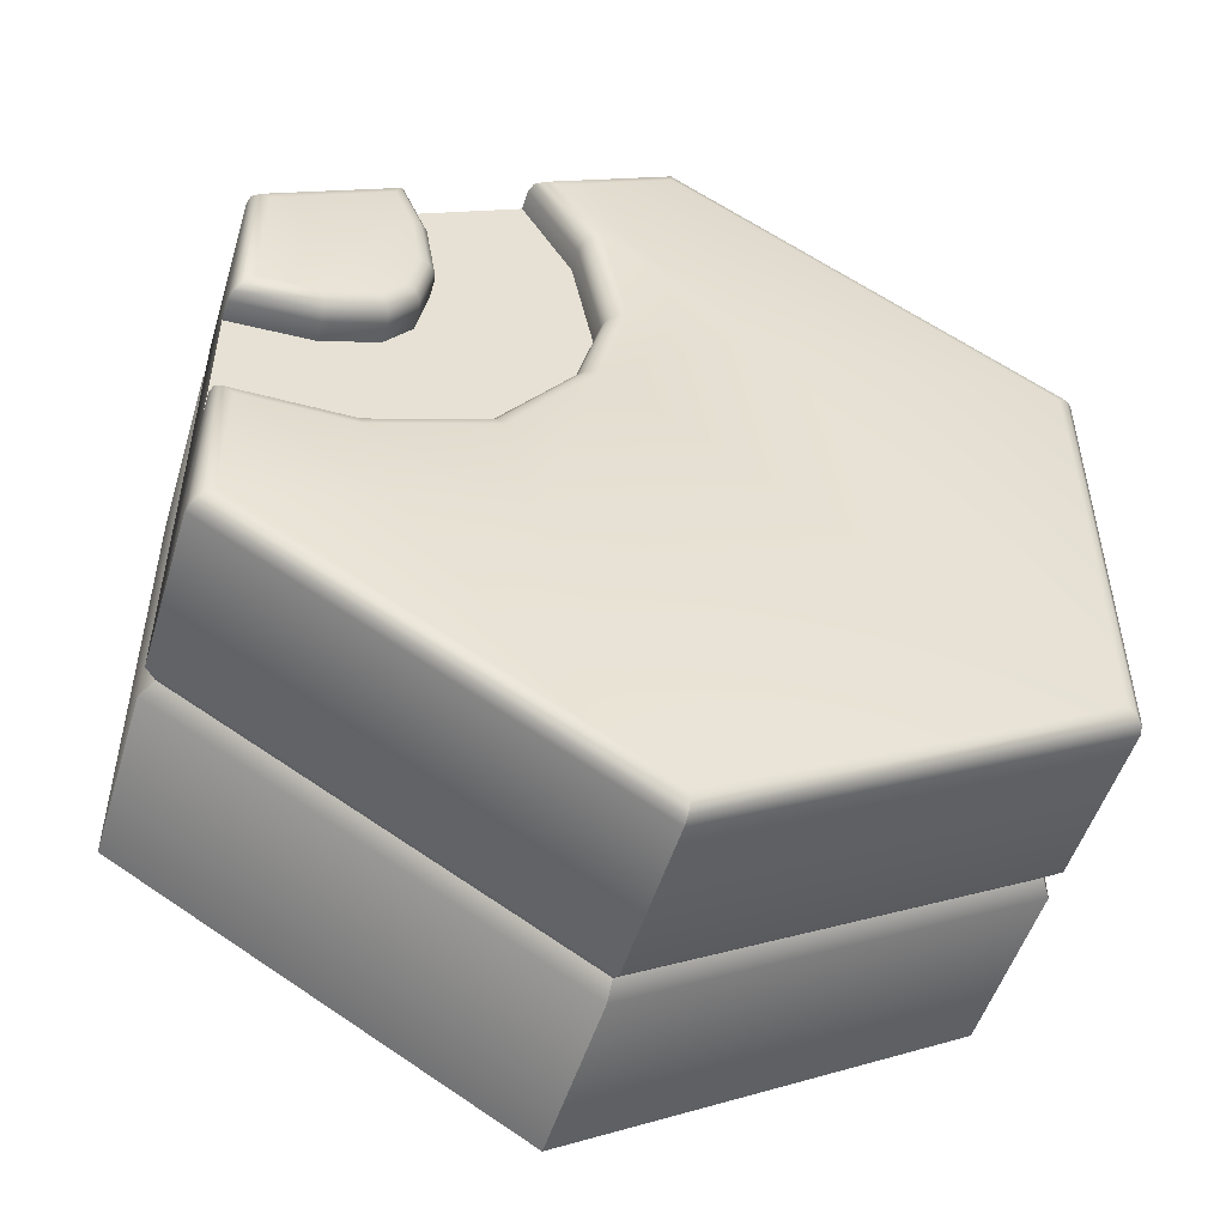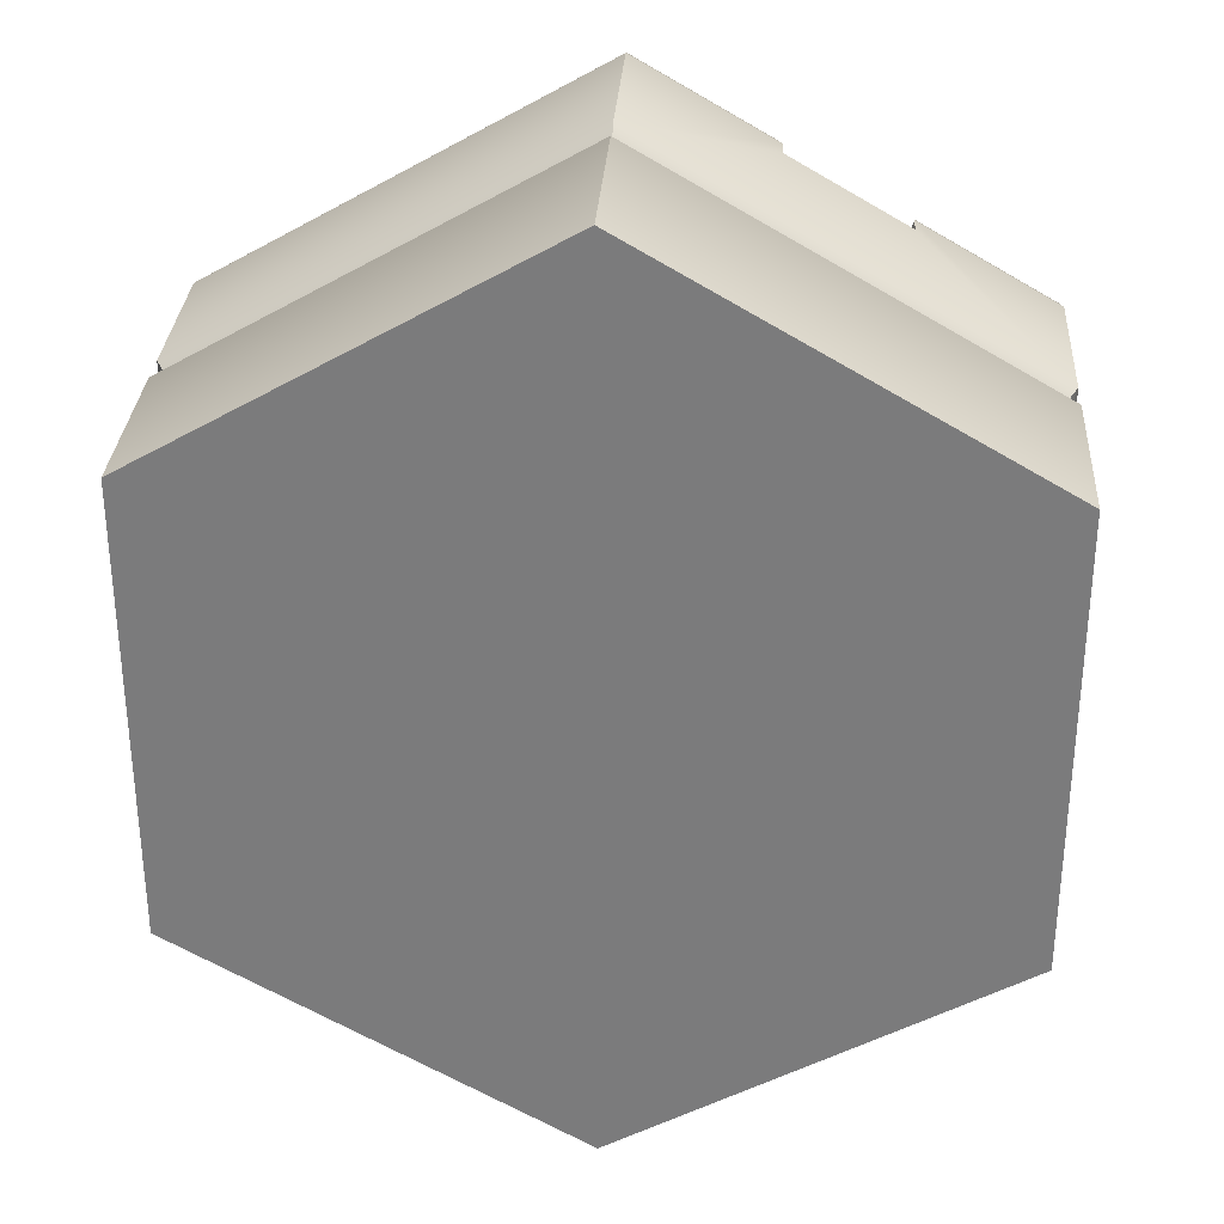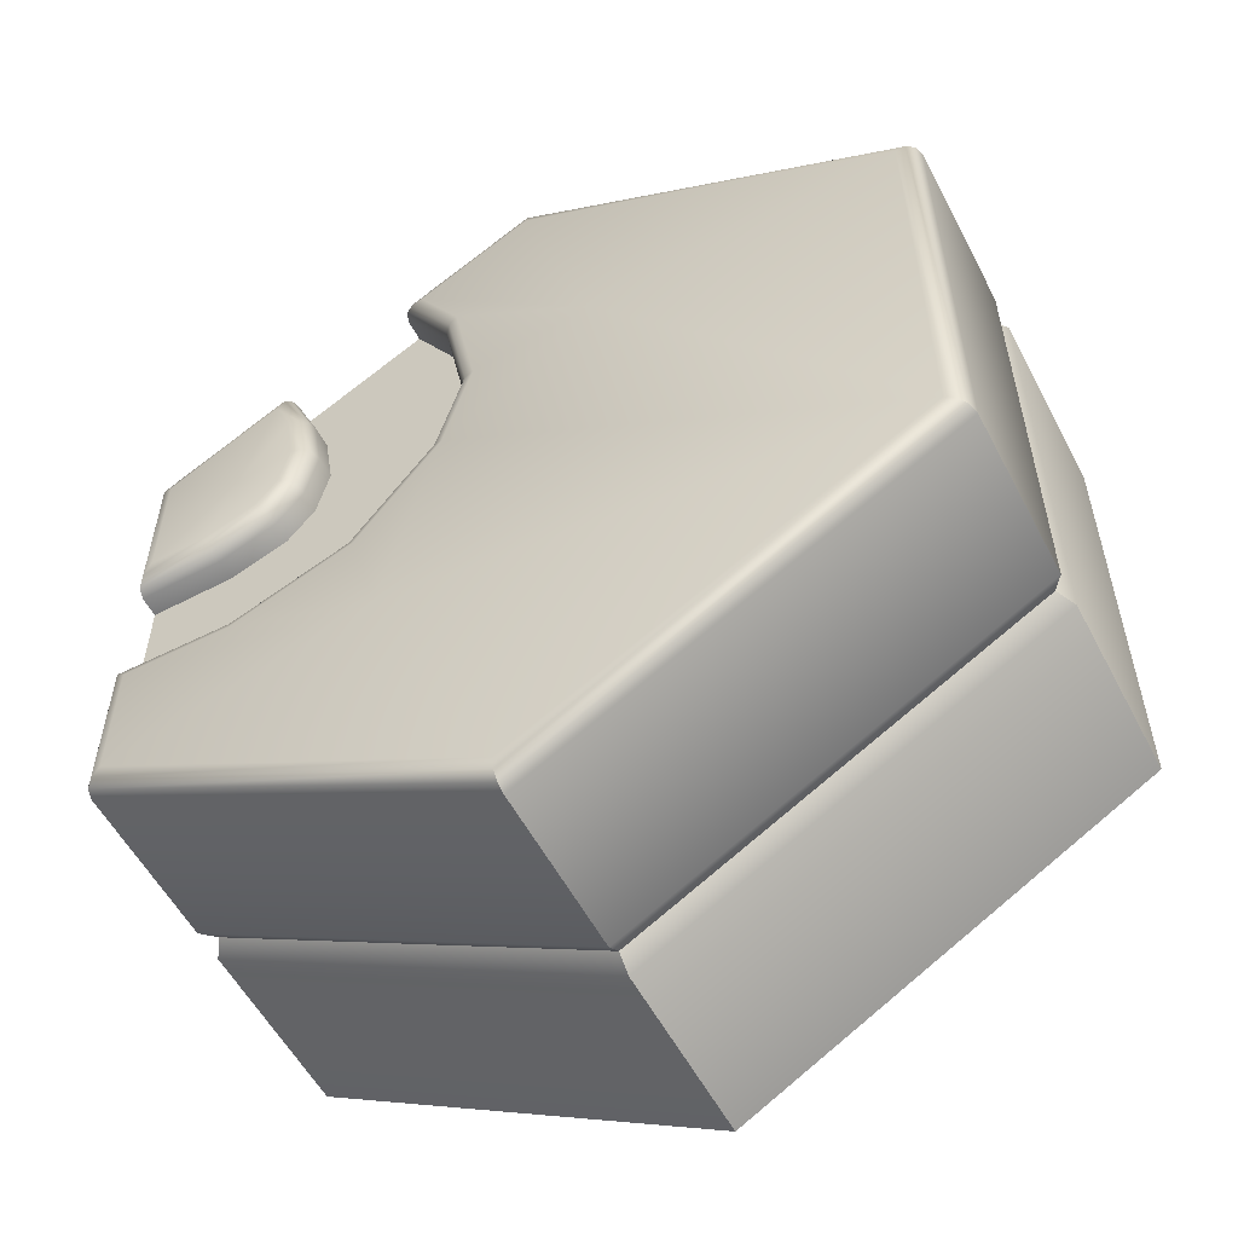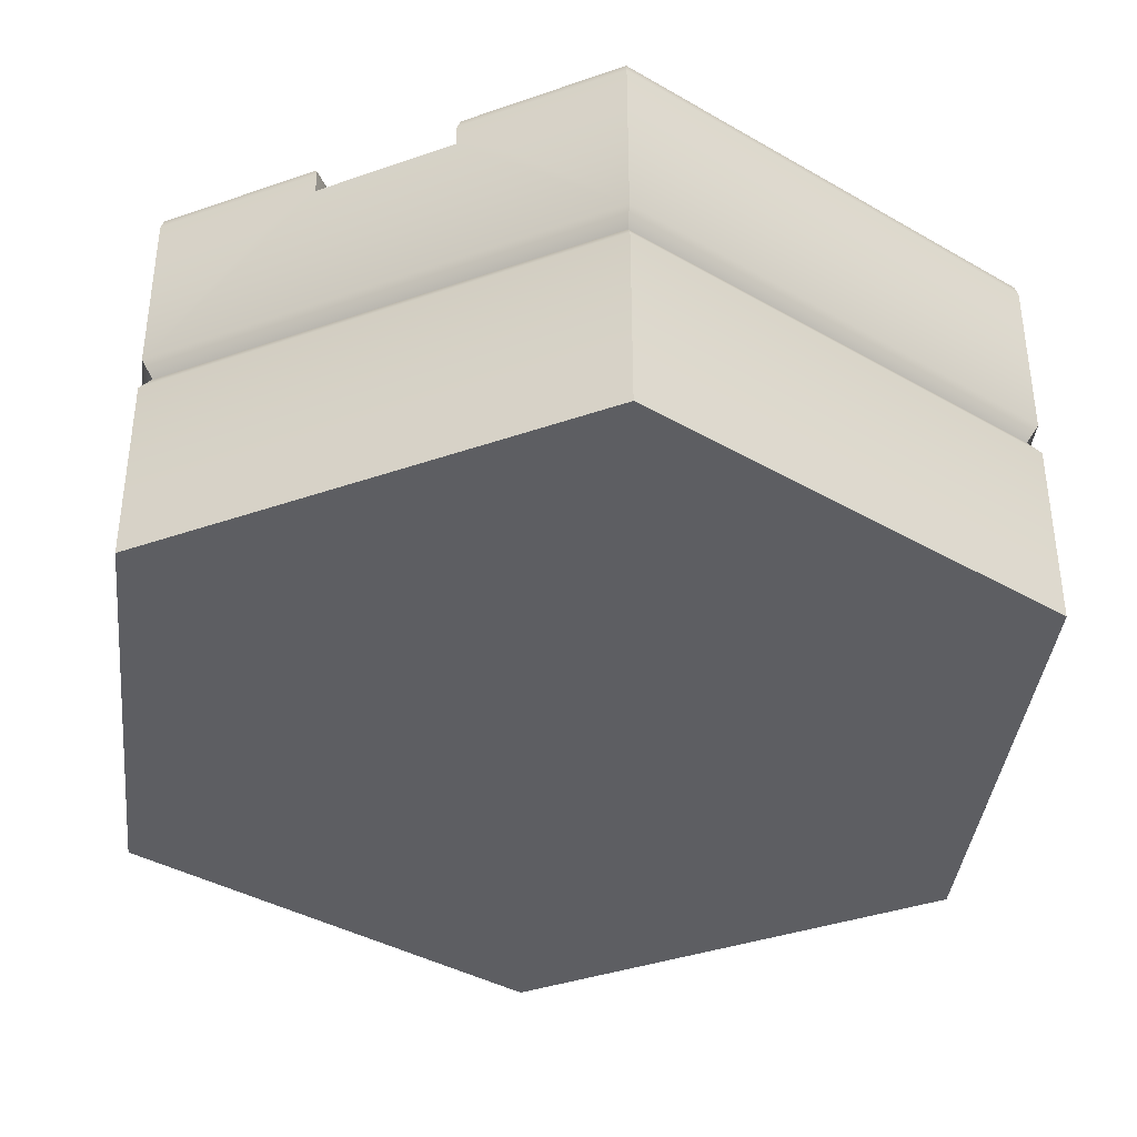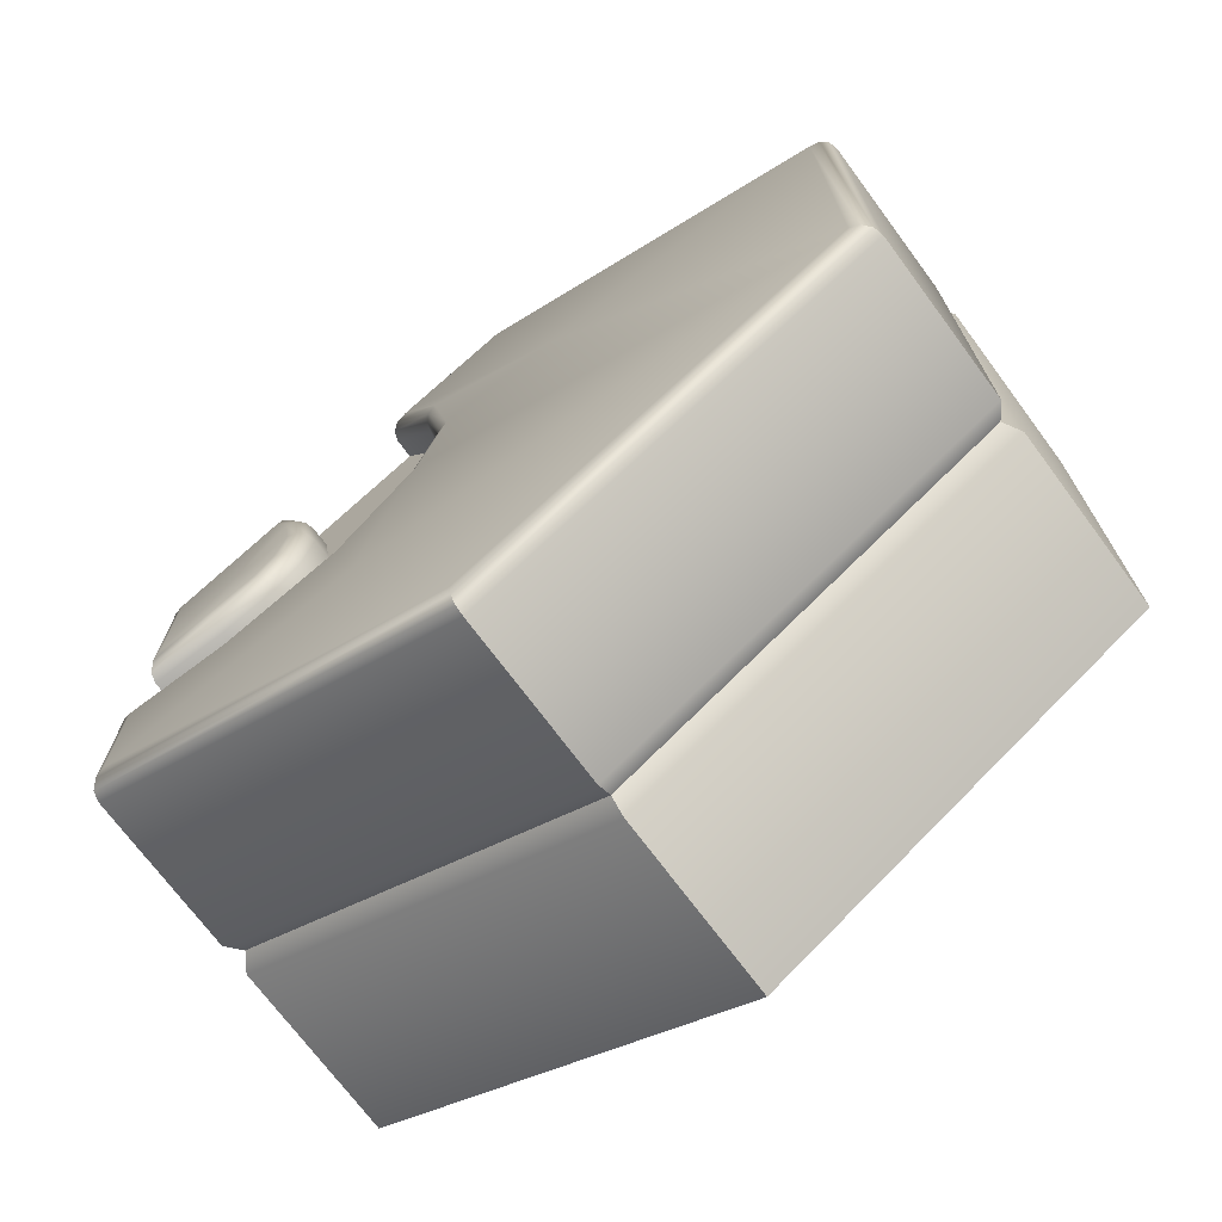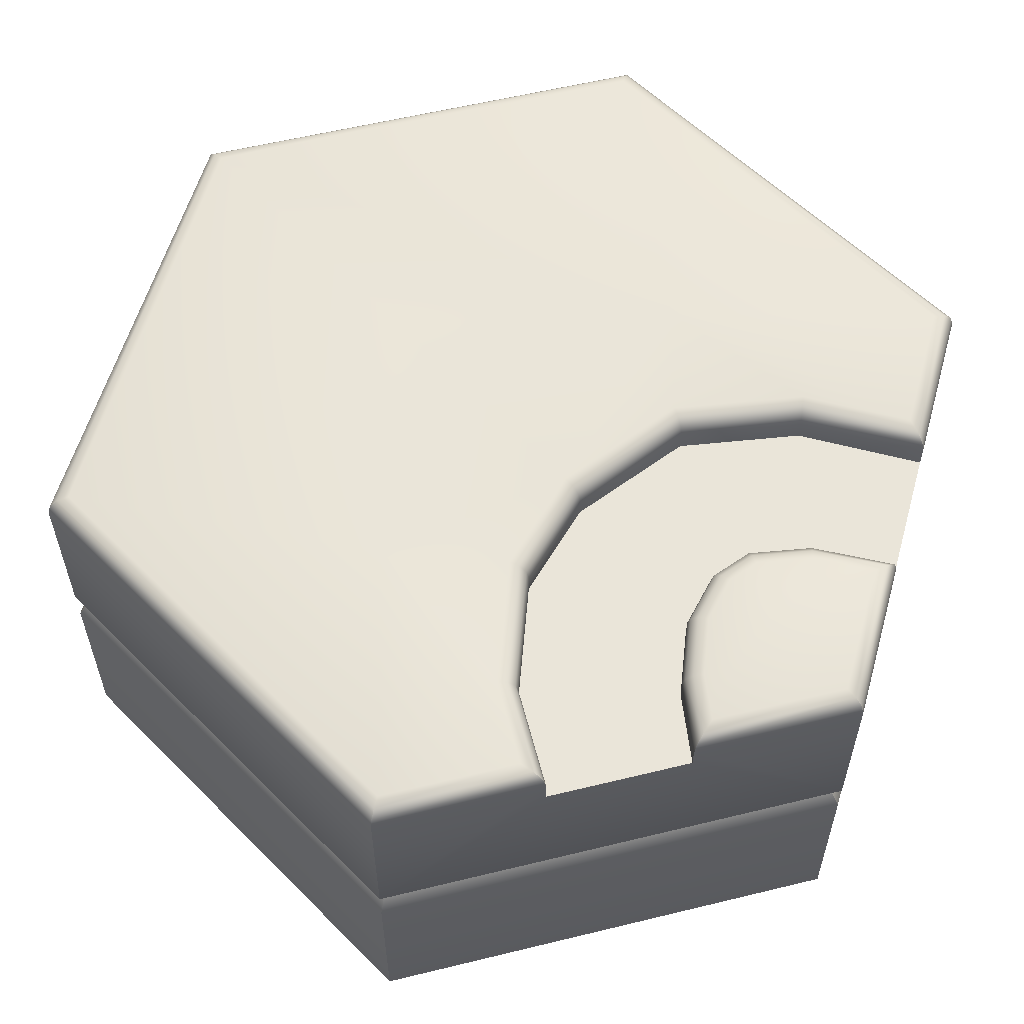
<metadata>
{"format":"obj","ext":"obj","renderer":"f3d","projection":"perspective","resolution":1024,"background":"white","views":[{"elev":-50.9,"azim":163.2,"up":"+Z"},{"elev":31.1,"azim":3.8,"up":"+Z"},{"elev":-55.8,"azim":-152.5,"up":"+Z"},{"elev":-38.4,"azim":113.8,"up":"+Y"},{"elev":-72.1,"azim":-143.4,"up":"+Z"},{"elev":58.0,"azim":15.8,"up":"+Y"}]}
</metadata>
<code>
o hex_forest_roadC_detail_Cylinder.464
v 1 0.9 -0.1732
v 1 0.9 0.1732
v 0.65 0.9 0.7794
v 0.35 0.9 0.9526
v 0.7939 0.9 0.1826
v 0.6939 0.9 -0.1699
v 0.6502 0.9 0.2386
v 0.4175 0.9 -0.05891
v 0.5837 0.9 0.322
v 0.2275 0.9 0.1961
v 0.5559 0.9 0.4558
v 0.1657 0.9 0.4376
v 0.5823 0.9 0.6163
v 0.2226 0.9 0.7338
v -3e-06 1 -1.099
v -3e-06 0.9516 -1.155
v -3e-06 0.9935 -1.127
v -3e-06 0.9758 -1.147
v 0.9516 1 -0.5494
v 1 0.9516 -0.5773
v 0.9758 0.9935 -0.5634
v 0.9935 0.9758 -0.5736
v 0.9516 1 0.5494
v 1 0.9516 0.5774
v 0.9758 0.9935 0.5634
v 0.9935 0.9758 0.5736
v -3e-06 1 1.099
v -3e-06 0.9516 1.155
v -3e-06 0.9935 1.127
v -3e-06 0.9758 1.147
v -0.9516 1 0.5494
v -1 0.9516 0.5774
v -0.9758 0.9935 0.5634
v -0.9935 0.9758 0.5736
v -0.9516 1 -0.5494
v -1 0.9516 -0.5773
v -0.9758 0.9935 -0.5634
v -0.9935 0.9758 -0.5736
v 0.9516 1 -0.2211
v 1 0.9516 -0.1732
v 0.9758 0.9935 -0.1971
v 0.9935 0.9758 -0.1796
v 0.9516 1 0.2239
v 1 0.9516 0.1732
v 0.9758 0.9935 0.1985
v 0.9935 0.9758 0.18
v 0.65 0.9516 0.7794
v 0.6735 1 0.7099
v 0.6532 0.9758 0.7701
v 0.6618 0.9935 0.7447
v 0.2837 1 0.935
v 0.35 0.9516 0.9526
v 0.3169 0.9935 0.9438
v 0.3411 0.9758 0.9503
v 0.7939 0.9516 0.1826
v 0.8041 1 0.2306
v 0.7953 0.9758 0.189
v 0.799 0.9935 0.2066
v 0.6843 1 -0.2182
v 0.6939 0.9516 -0.1699
v 0.6891 0.9935 -0.1941
v 0.6926 0.9758 -0.1764
v 0.6502 0.9516 0.2386
v 0.6799 1 0.279
v 0.6542 0.9758 0.244
v 0.6651 0.9935 0.2588
v 0.3868 1 -0.09875
v 0.4175 0.9516 -0.05891
v 0.4022 0.9935 -0.07883
v 0.4134 0.9758 -0.06425
v 0.5837 0.9516 0.322
v 0.6287 1 0.3432
v 0.5897 0.9758 0.3248
v 0.6062 0.9935 0.3326
v 0.1829 1 0.1748
v 0.2275 0.9516 0.1961
v 0.2052 0.9935 0.1854
v 0.2215 0.9758 0.1932
v 0.5559 0.9516 0.4558
v 0.6051 1 0.4569
v 0.5625 0.9758 0.456
v 0.5805 0.9935 0.4563
v 0.1161 1 0.4361
v 0.1657 0.9516 0.4376
v 0.1409 0.9935 0.4368
v 0.159 0.9758 0.4374
v 0.5823 0.9516 0.6163
v 0.6291 1 0.6029
v 0.5885 0.9758 0.6145
v 0.6057 0.9935 0.6096
v 0.1766 1 0.751
v 0.2226 0.9516 0.7338
v 0.1996 0.9935 0.7424
v 0.2164 0.9758 0.7361
v -3e-06 0 -1.155
v 1 0 -0.5773
v 1 0 0.5774
v -3e-06 0 1.155
v -1 0 0.5774
v -1 0 -0.5773
v -3e-06 0.4588 -1.155
v -3e-06 0.5412 -1.155
v -3e-06 0.5 -1.124
v 1 0.5412 -0.5773
v 1 0.4588 -0.5773
v 0.9731 0.5 -0.5618
v 1 0.5412 0.5774
v 1 0.4588 0.5774
v 0.9731 0.5 0.5618
v -3e-06 0.5412 1.155
v -3e-06 0.4588 1.155
v -3e-06 0.5 1.124
v -1 0.5412 0.5774
v -1 0.4588 0.5774
v -0.9731 0.5 0.5618
v -1 0.5412 -0.5773
v -1 0.4588 -0.5773
v -0.9731 0.5 -0.5618
v 0.7464 1 0.4273
v 0.31 1 -0.3764
v -0.1826 1 0.489
f 40 60 6 1
f 116 36 16 102
f 63 55 5 7
f 55 44 2 5
f 84 92 14 12
f 79 71 9 11
f 60 68 8 6
f 68 76 10 8
f 87 79 11 13
f 47 87 13 3
f 92 52 4 14
f 71 63 7 9
f 76 84 12 10
f 22 18 17 21
f 21 17 15 19
f 32 28 30 34
f 34 30 29 33
f 33 29 27 31
f 36 32 34 38
f 38 34 33 37
f 37 33 31 35
f 16 36 38 18
f 18 38 37 17
f 17 37 35 15
f 39 59 61 41
f 41 61 62 42
f 42 62 60 40
f 56 43 45 58
f 58 45 46 57
f 57 46 44 55
f 59 67 69 61
f 61 69 70 62
f 62 70 68 60
f 64 56 58 66
f 66 58 57 65
f 65 57 55 63
f 67 75 77 69
f 69 77 78 70
f 70 78 76 68
f 72 64 66 74
f 74 66 65 73
f 73 65 63 71
f 75 83 85 77
f 77 85 86 78
f 78 86 84 76
f 80 72 74 82
f 82 74 73 81
f 81 73 71 79
f 83 91 93 85
f 85 93 94 86
f 86 94 92 84
f 88 80 82 90
f 90 82 81 89
f 89 81 79 87
f 91 51 53 93
f 93 53 54 94
f 94 54 52 92
f 48 88 90 50
f 50 90 89 49
f 49 89 87 47
f 40 20 22 42
f 42 22 21 41
f 41 21 19 39
f 28 52 54 30
f 30 54 53 29
f 29 53 51 27
f 43 23 25 45
f 45 25 26 46
f 46 26 24 44
f 47 24 26 49
f 49 26 25 50
f 50 25 23 48
f 20 16 18 22
f 110 28 32 113
f 40 1 104 20
f 113 32 36 116
f 47 3 107 24
f 102 104 106 103
f 104 107 109 106
f 107 110 112 109
f 110 113 115 112
f 113 116 118 115
f 116 102 103 118
f 102 16 20 104
f 43 56 119
f 56 64 119
f 64 72 119
f 72 80 119
f 80 88 119
f 88 48 119
f 48 23 119
f 23 43 119
f 104 1 2 107
f 19 15 120
f 15 35 120
f 35 75 120
f 75 67 120
f 67 59 120
f 59 39 120
f 39 19 120
f 75 35 121
f 35 31 121
f 31 27 121
f 27 51 121
f 51 91 121
f 91 83 121
f 83 75 121
f 107 3 4 110
f 107 2 44 24
f 110 4 52 28
f 105 108 97 96
f 114 117 100 99
f 108 111 98 97
f 117 101 95 100
f 111 114 99 98
f 95 96 97 98 99 100
f 101 105 96 95
f 103 106 105 101
f 106 109 108 105
f 109 112 111 108
f 112 115 114 111
f 115 118 117 114
f 118 103 101 117
f 1 6 5 2
f 6 8 7 5
f 8 10 9 7
f 10 12 11 9
f 12 14 13 11
f 14 4 3 13

</code>
